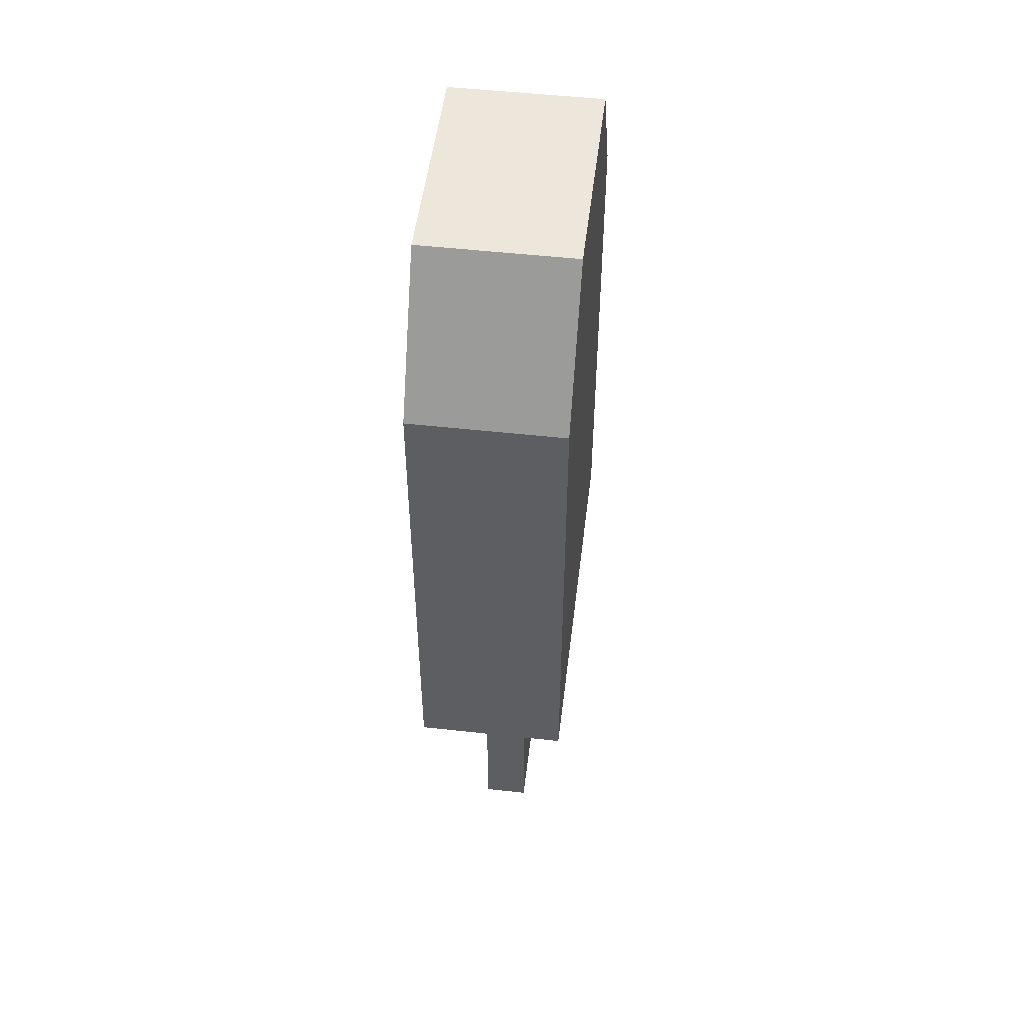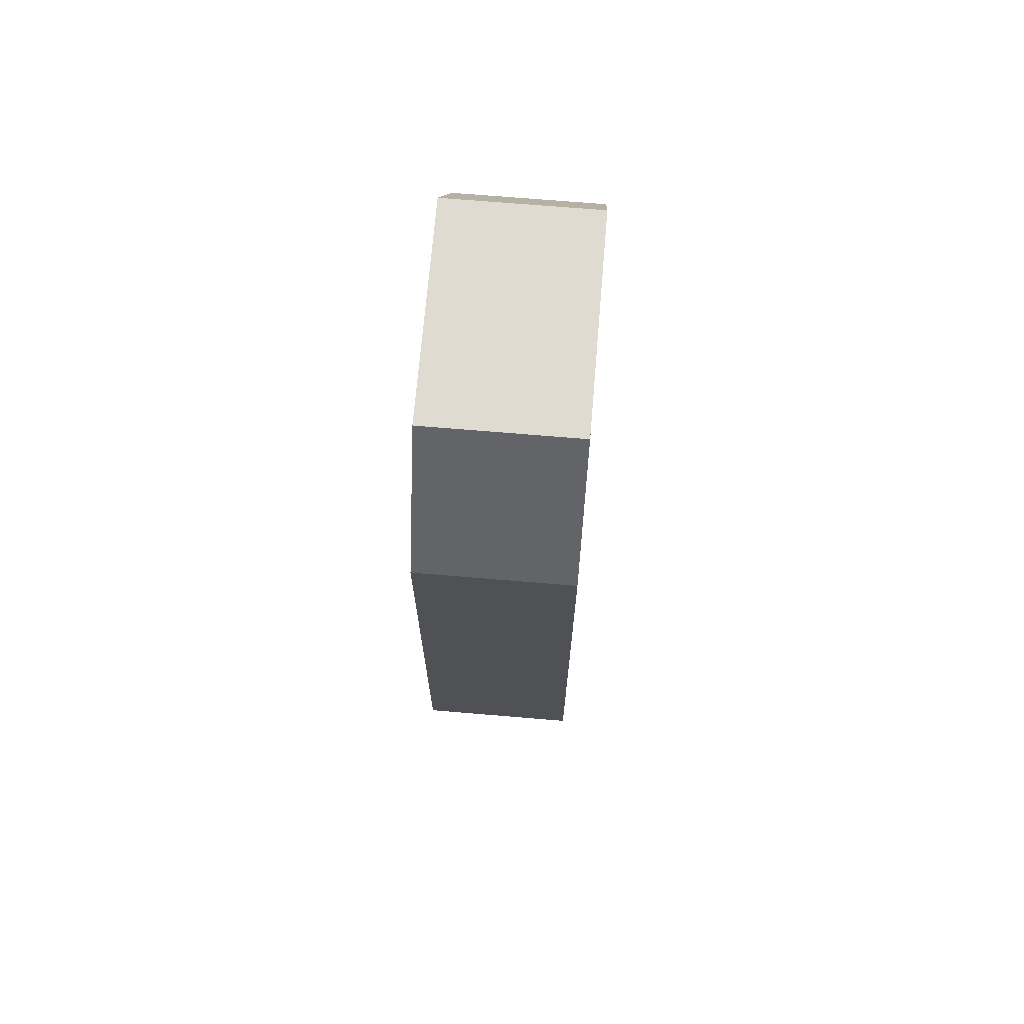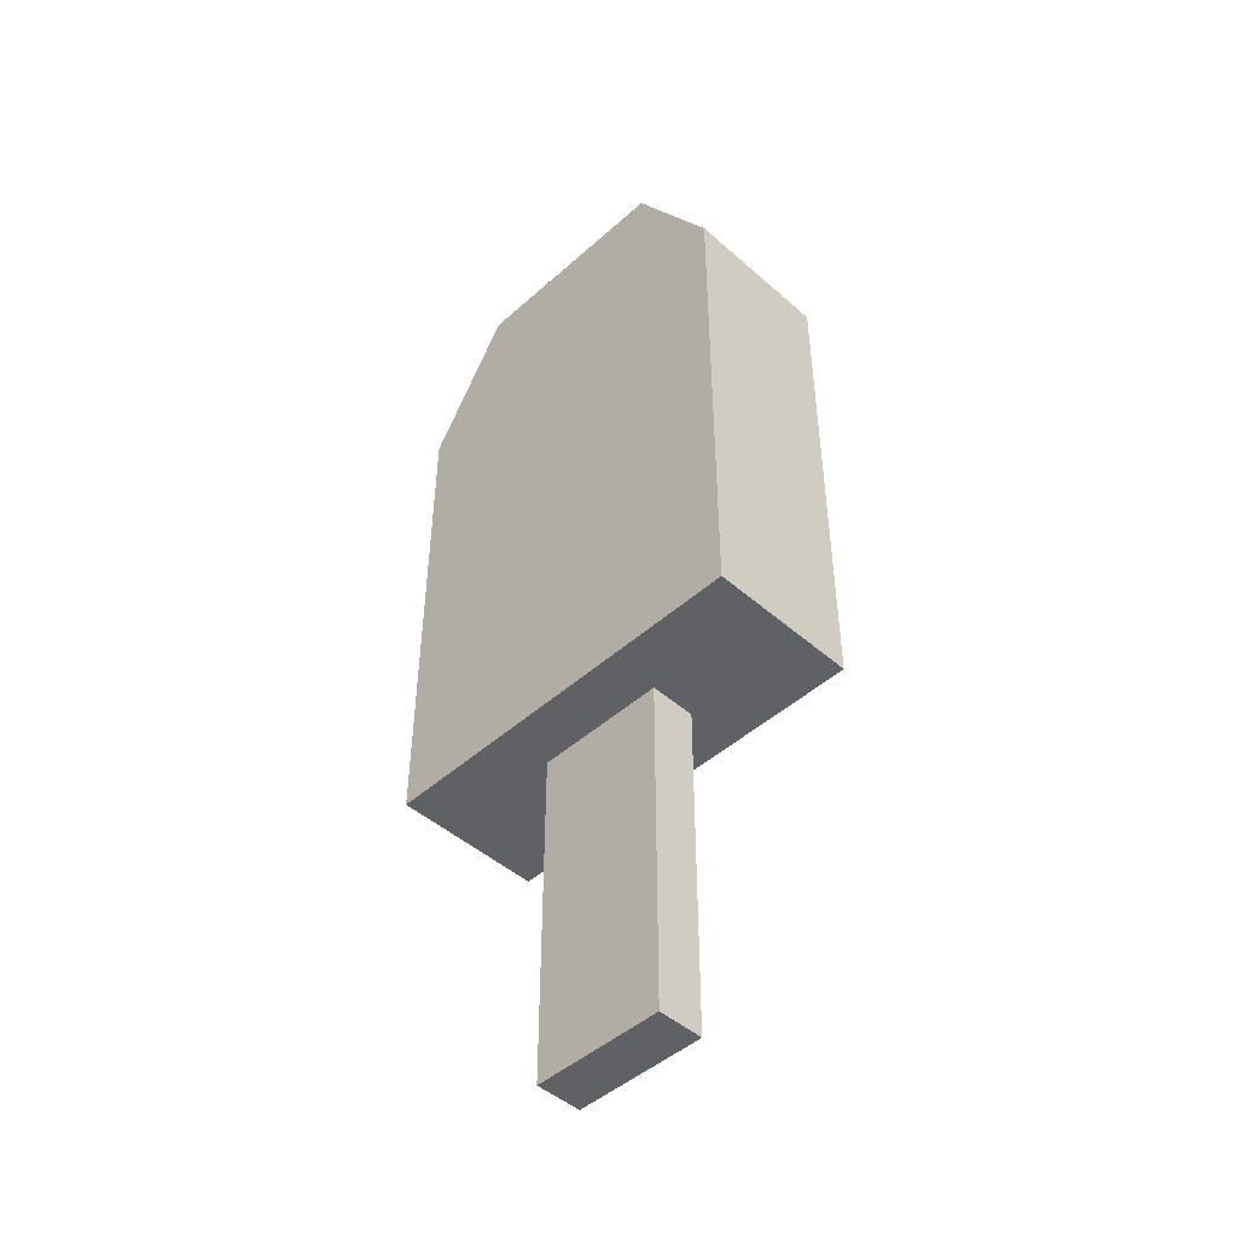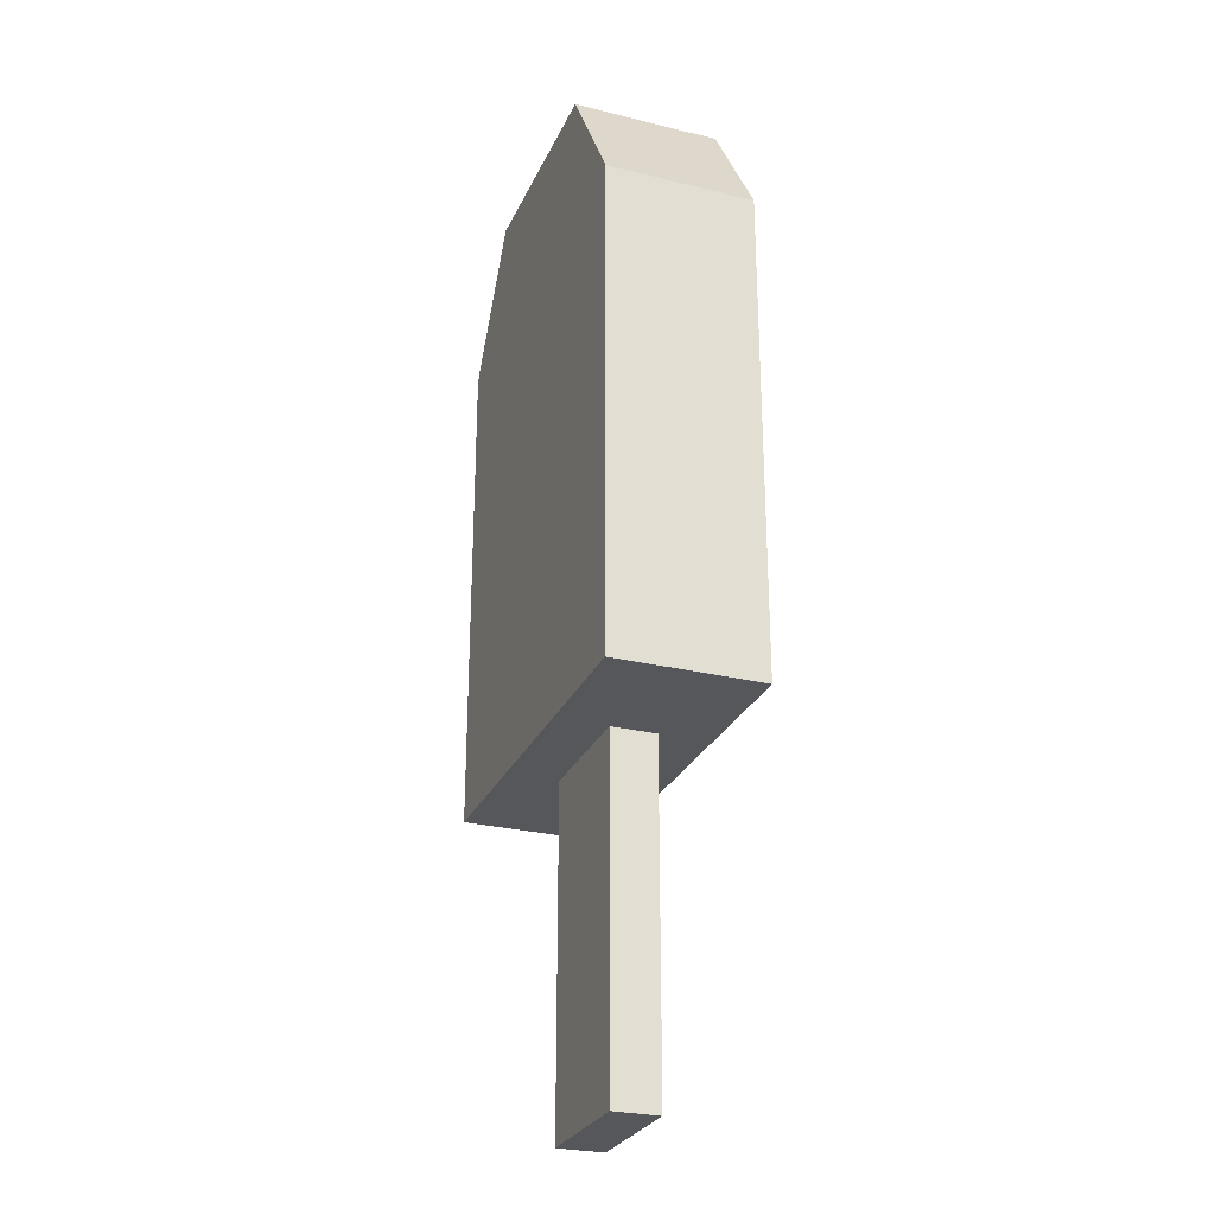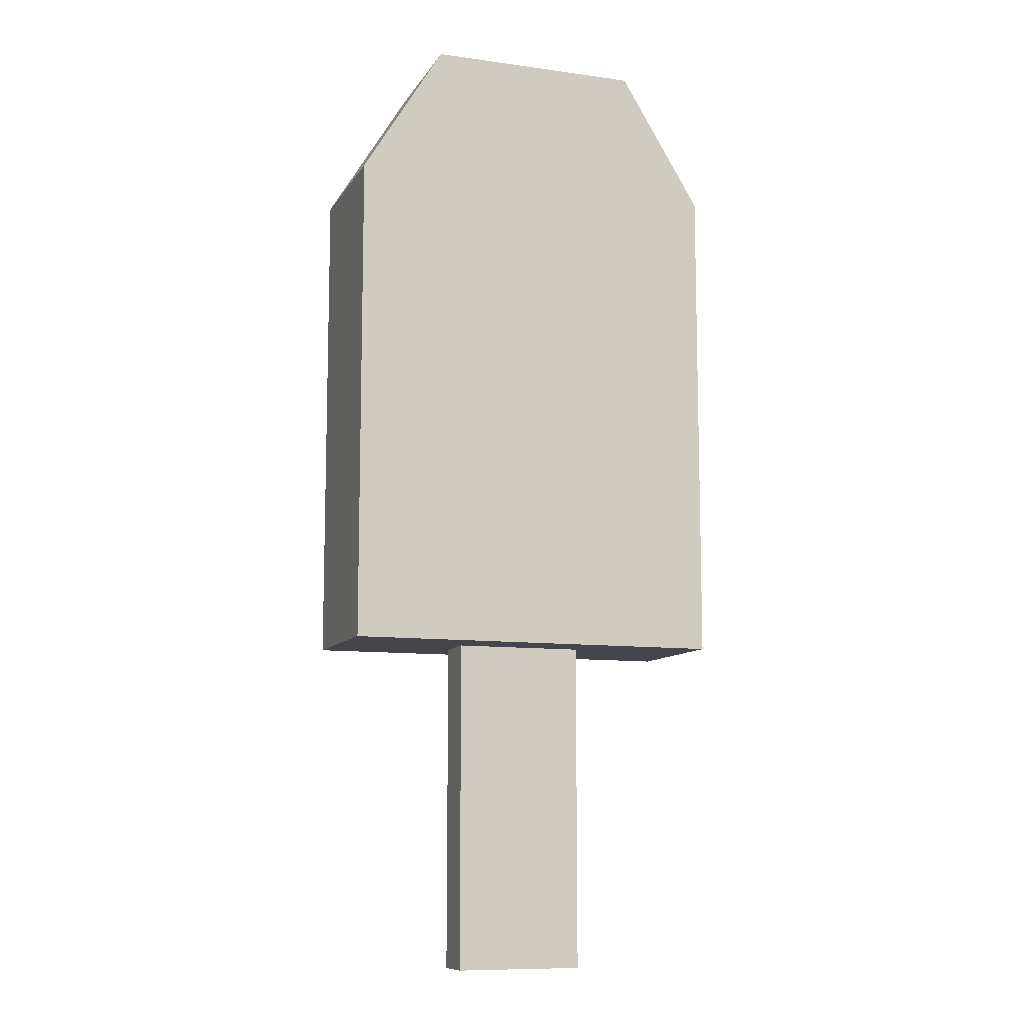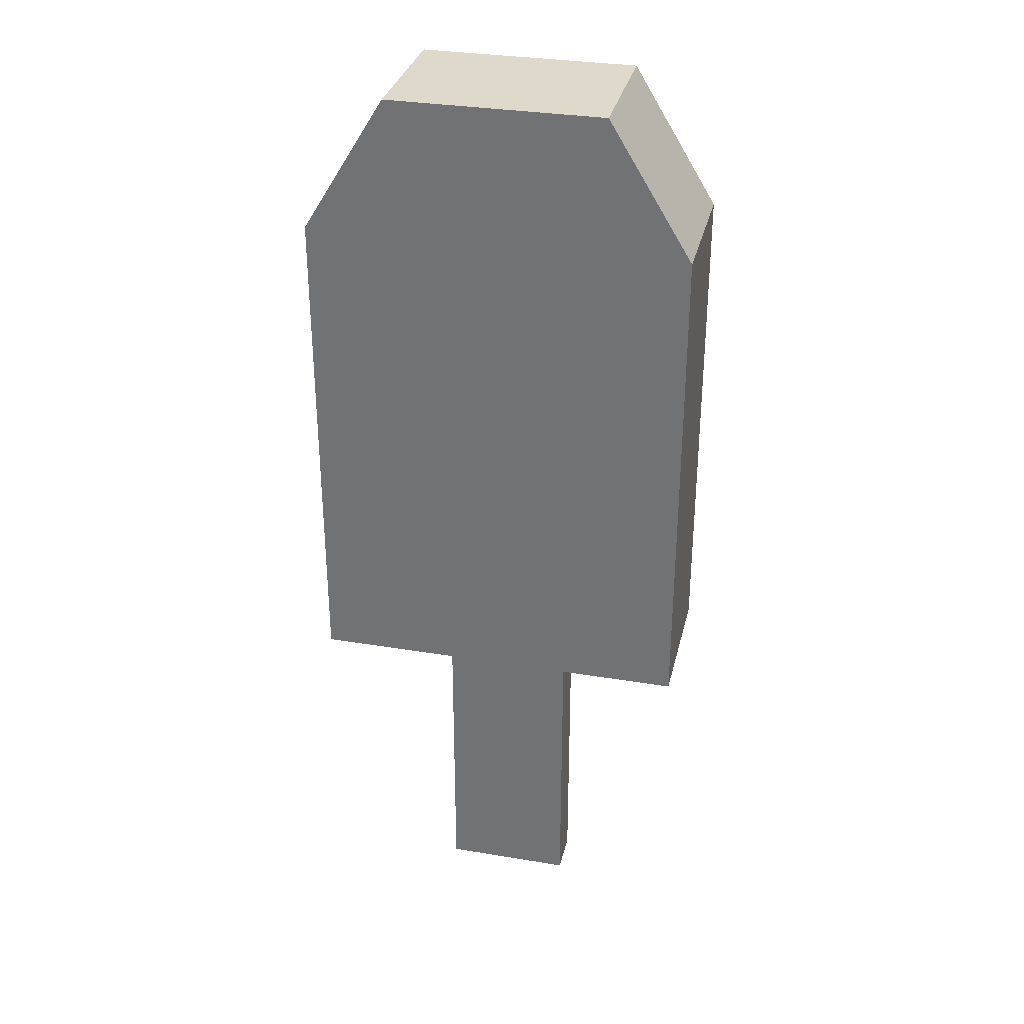
<metadata>
{"format":"obj","ext":"obj","renderer":"f3d","projection":"perspective","resolution":1024,"background":"white","views":[{"elev":51.0,"azim":96.9,"up":"+Y"},{"elev":69.9,"azim":-85.2,"up":"+Y"},{"elev":-46.9,"azim":45.2,"up":"+Y"},{"elev":-27.4,"azim":-110.6,"up":"+Y"},{"elev":-10.1,"azim":-19.4,"up":"+Y"},{"elev":32.3,"azim":-166.9,"up":"+Y"}]}
</metadata>
<code>
v -12.45 -9.821 4.812
v 12.45 -9.821 4.812
v -12.45 22.67 4.812
v 12.45 22.67 4.812
v -12.45 22.67 -4.812
v 12.45 22.67 -4.812
v -12.45 -9.821 -4.812
v 12.45 -9.821 -4.812
v -7.006 31.58 4.812
v 7.006 31.58 4.812
v 7.006 31.58 -4.812
v -7.006 31.58 -4.812
v -4.223 -9.821 -1.475
v 4.223 -9.821 -1.475
v 4.223 -9.821 1.475
v -4.223 -9.821 1.475
v -4.223 -31.58 -1.475
v 4.223 -31.58 -1.475
v 4.223 -31.58 1.475
v -4.223 -31.58 1.475
f 1 2 4 3
f 9 10 11 12
f 5 6 8 7
f 17 18 19 20
f 2 8 6 4
f 7 1 3 5
f 3 4 10 9
f 4 6 11 10
f 6 5 12 11
f 5 3 9 12
f 7 8 14 13
f 8 2 15 14
f 2 1 16 15
f 1 7 13 16
f 13 14 18 17
f 14 15 19 18
f 15 16 20 19
f 16 13 17 20

</code>
